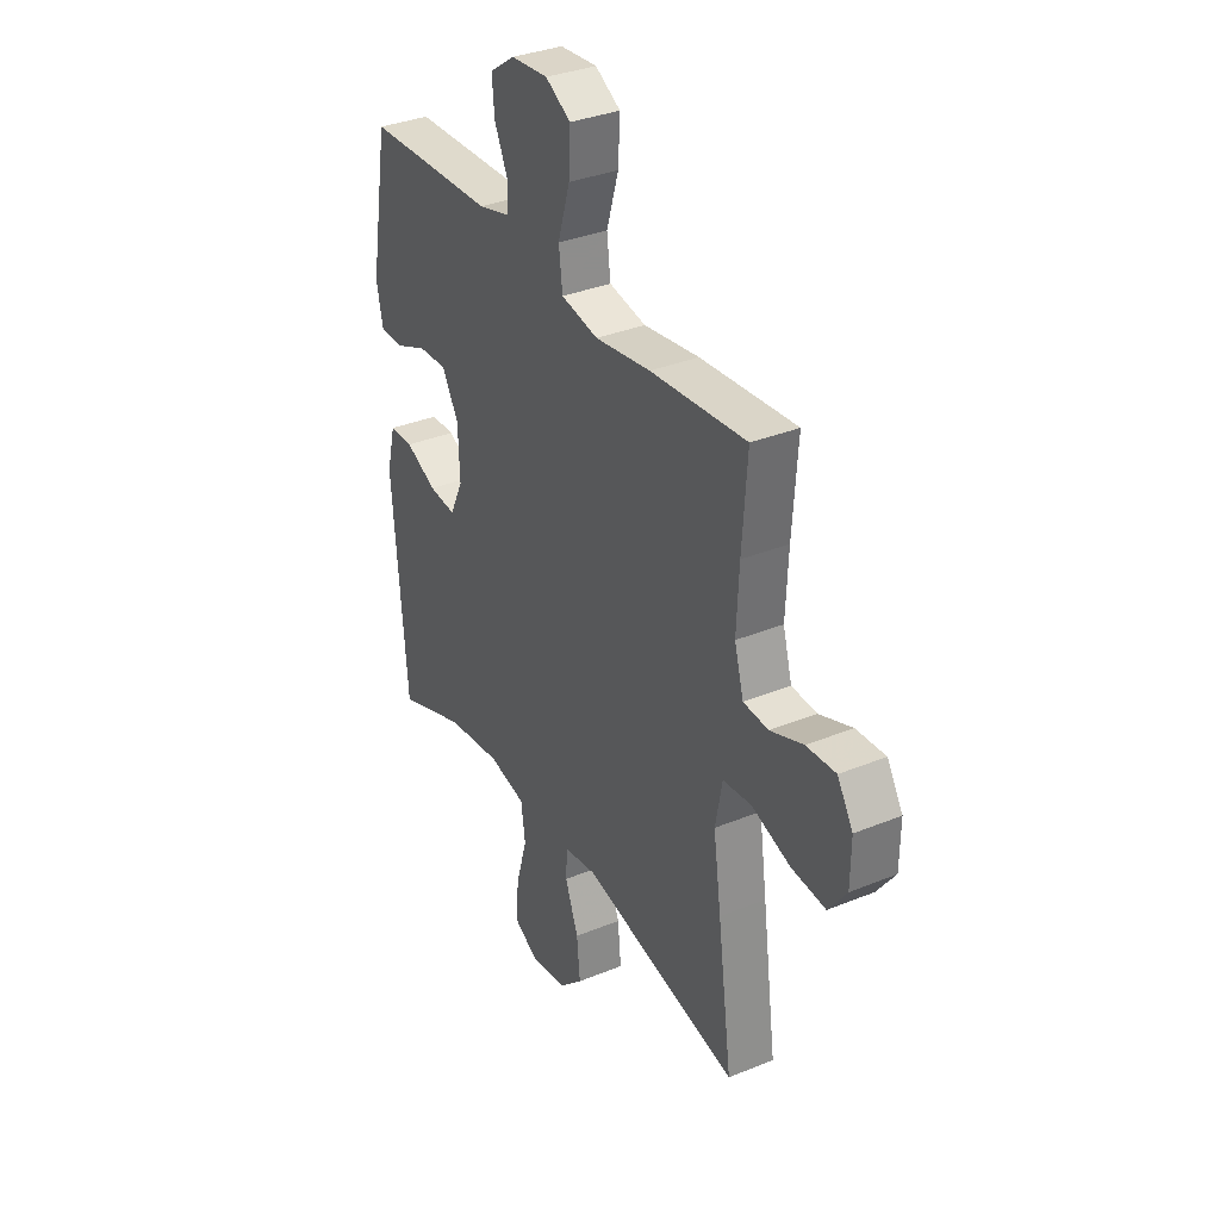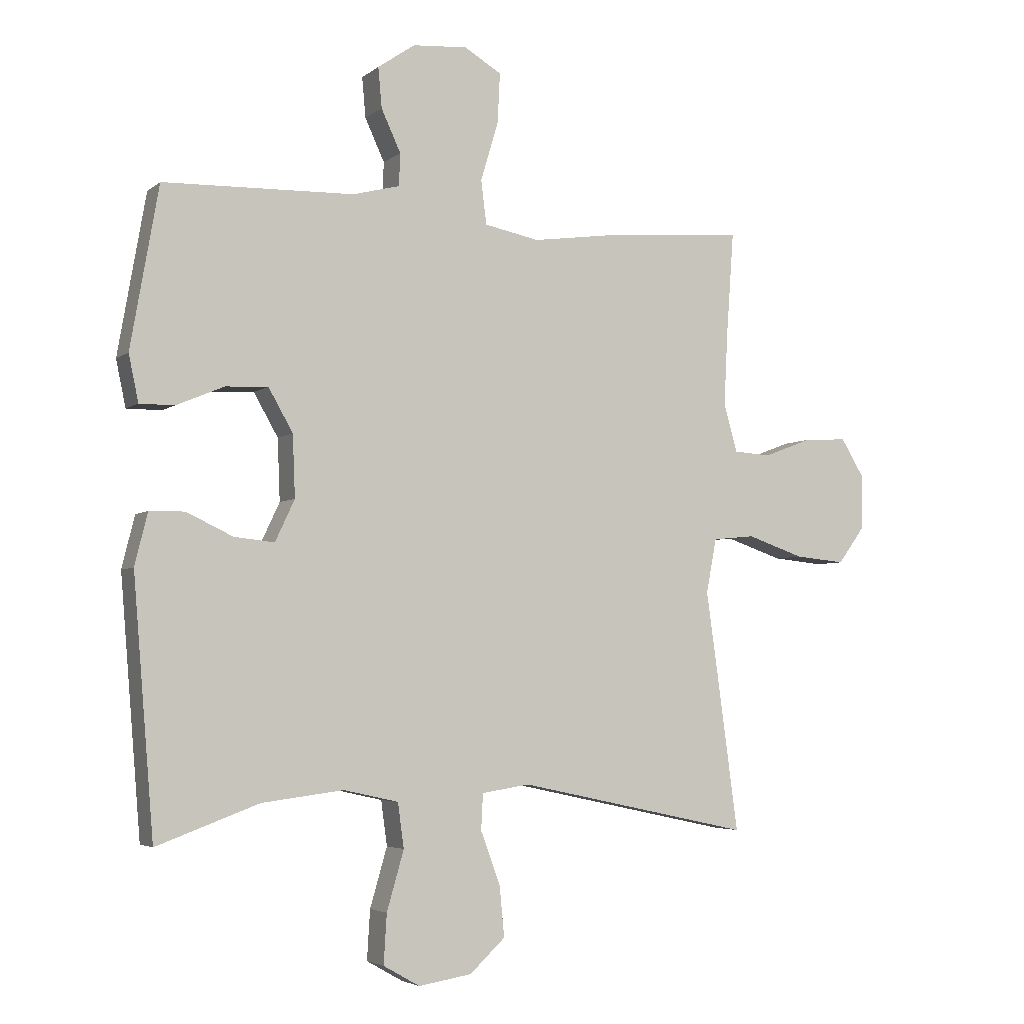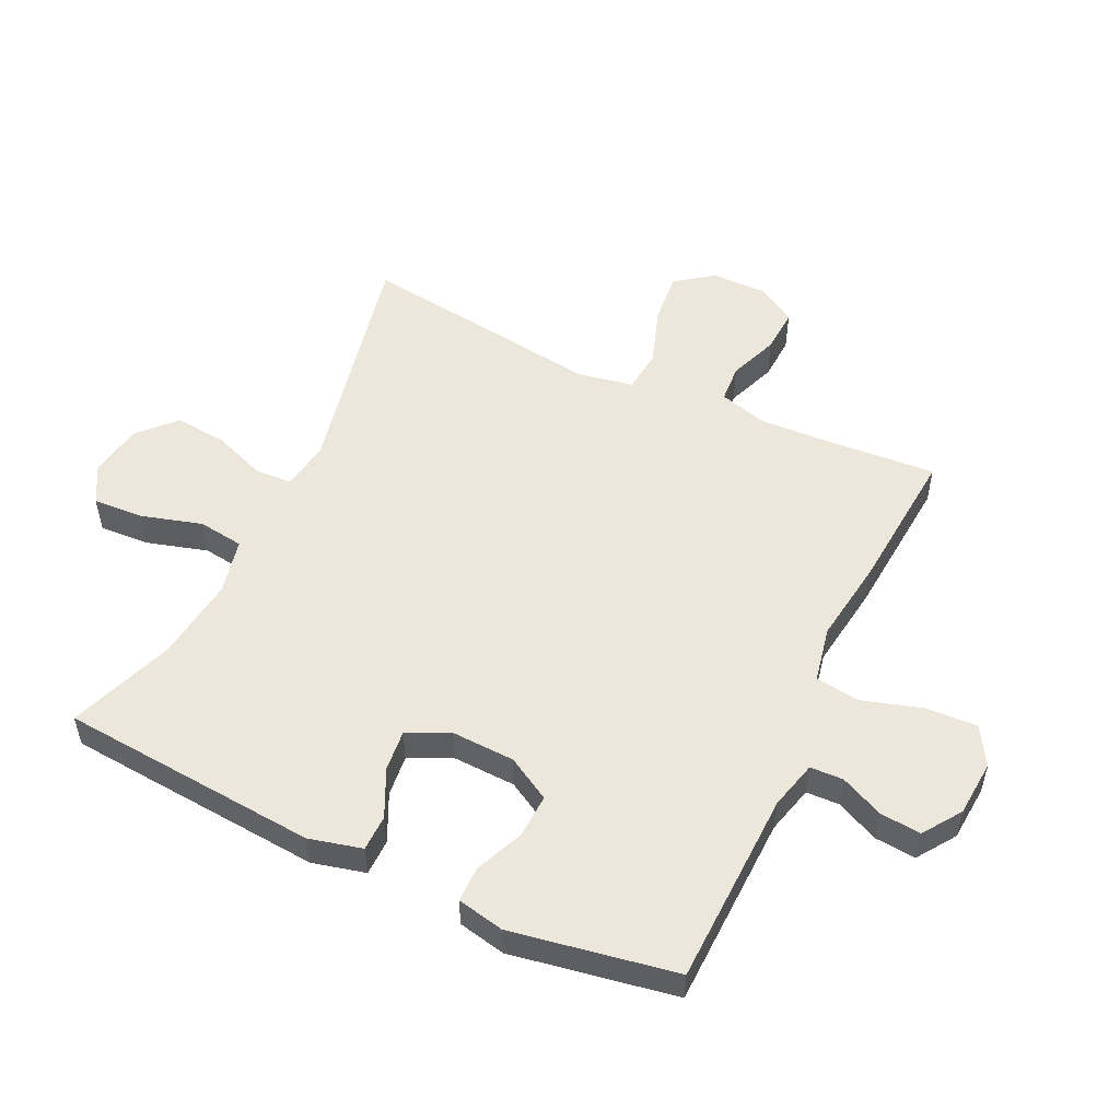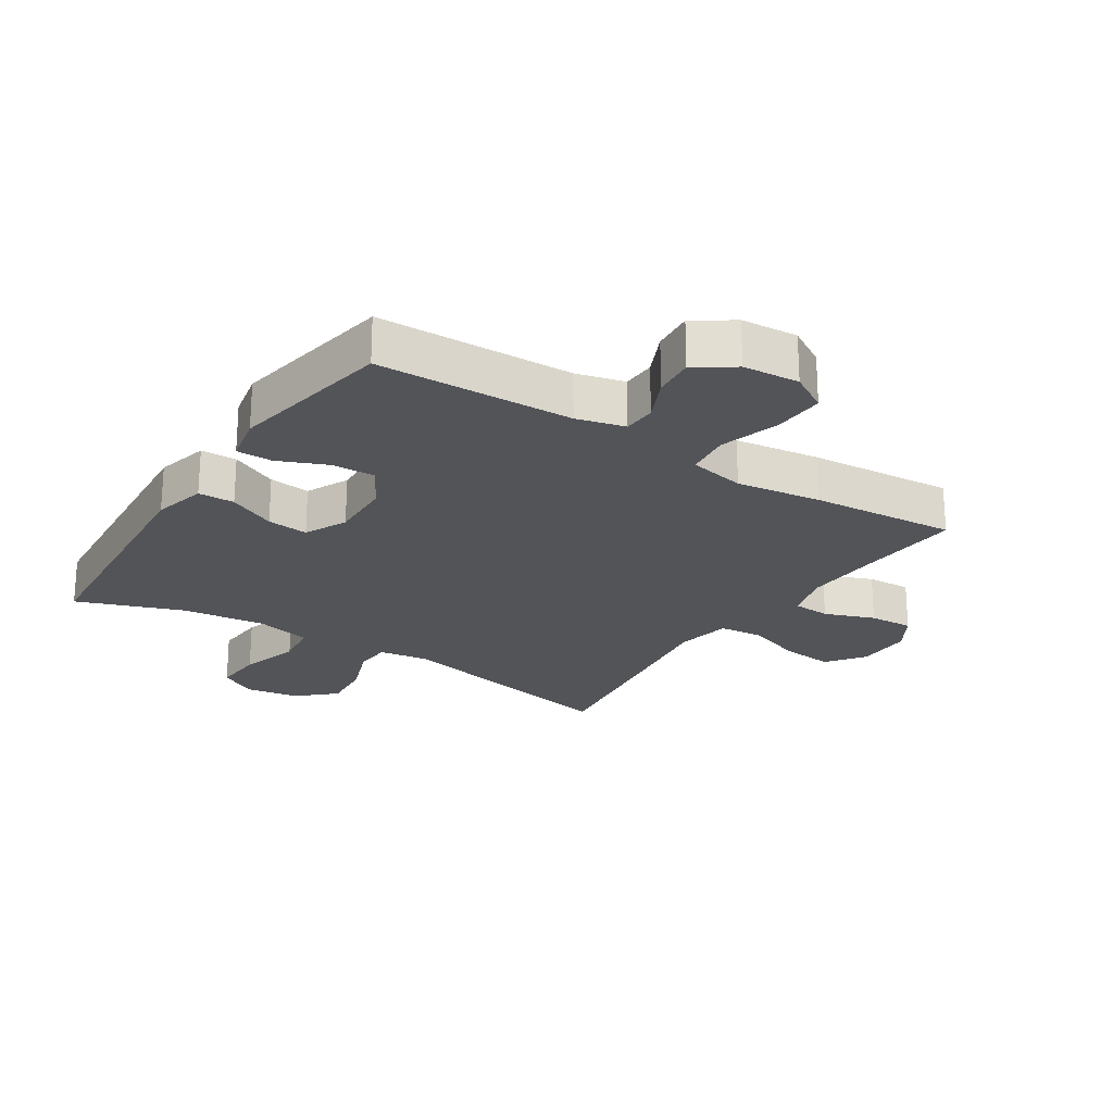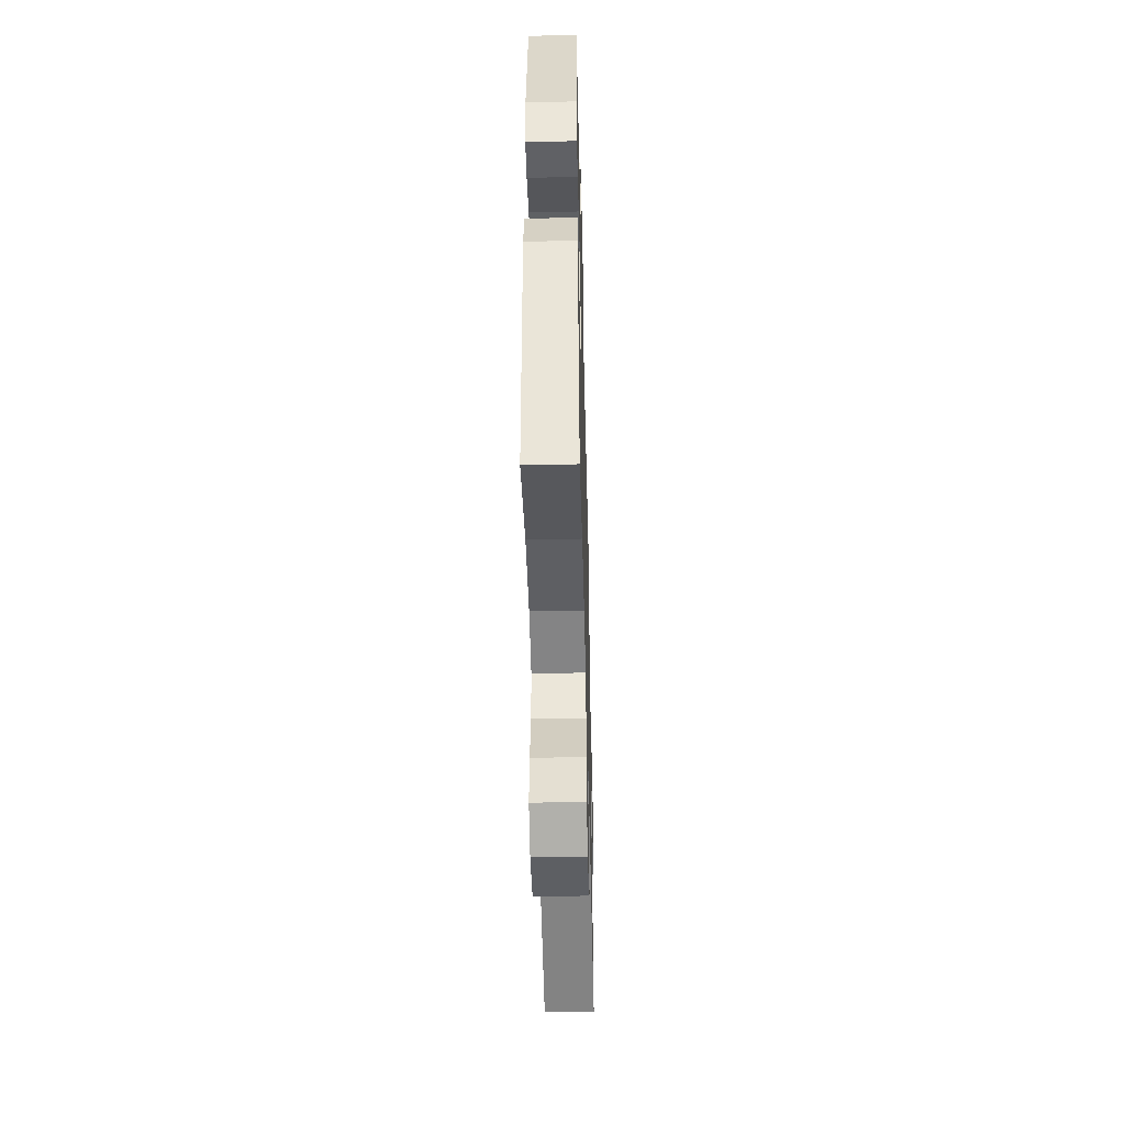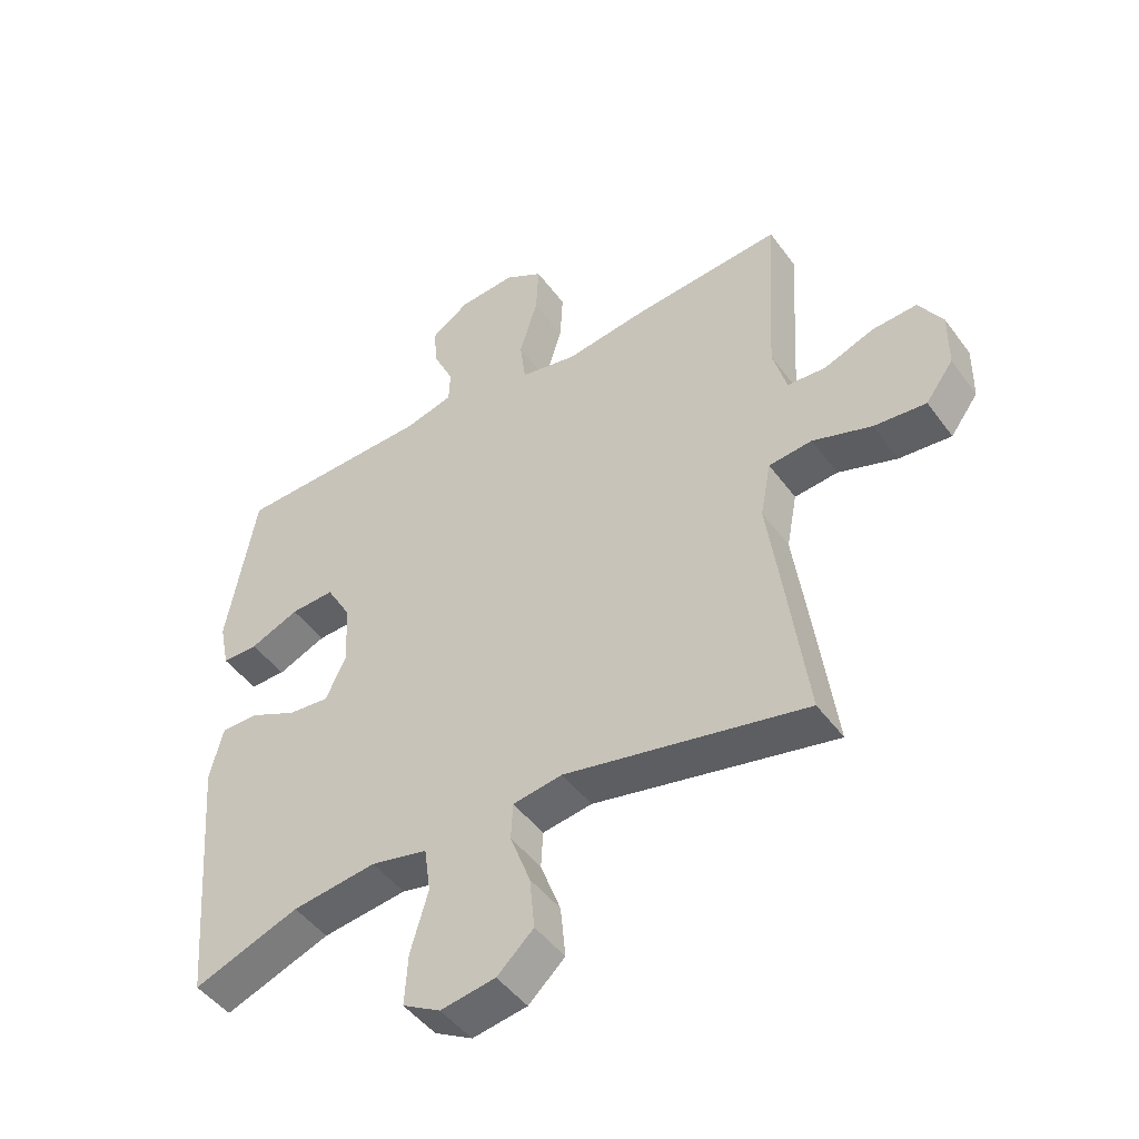
<metadata>
{"format":"obj","ext":"obj","renderer":"f3d","projection":"perspective","resolution":1024,"background":"white","views":[{"elev":34.1,"azim":61.0,"up":"+Z"},{"elev":-4.2,"azim":-25.0,"up":"+Z"},{"elev":52.8,"azim":-64.7,"up":"+Y"},{"elev":-23.0,"azim":-33.1,"up":"+Y"},{"elev":-49.0,"azim":-88.6,"up":"+Z"},{"elev":-47.1,"azim":34.3,"up":"+Z"}]}
</metadata>
<code>
v 0.5 0.07 -0.5
v 0.116 0.07 -0.418
v 0.037 0.07 -0.43
v 0.034 0.07 -0.489
v 0.066 0.07 -0.575
v 0.074 0.07 -0.658
v 0.016 0.07 -0.712
v -0.071 0.07 -0.726
v -0.131 0.07 -0.692
v -0.126 0.07 -0.611
v -0.098 0.07 -0.514
v -0.108 0.07 -0.441
v -0.198 0.07 -0.421
v -0.332 0.07 -0.438
v -0.5 0.07 -0.5
v -0.534 0.07 -0.085
v -0.513 0.07 0
v -0.455 0.07 0.001
v -0.379 0.07 -0.035
v -0.313 0.07 -0.042
v -0.281 0.07 0.026
v -0.285 0.07 0.127
v -0.325 0.07 0.197
v -0.395 0.07 0.194
v -0.473 0.07 0.161
v -0.53 0.07 0.161
v -0.546 0.07 0.237
v -0.5 0.07 0.5
v -0.187 0.07 0.509
v -0.11 0.07 0.529
v -0.108 0.07 0.582
v -0.14 0.07 0.651
v -0.146 0.07 0.717
v -0.085 0.07 0.759
v 0.005 0.07 0.766
v 0.066 0.07 0.73
v 0.062 0.07 0.648
v 0.033 0.07 0.552
v 0.042 0.07 0.48
v 0.132 0.07 0.462
v 0.267 0.07 0.481
v 0.5 0.07 0.5
v 0.488 0.07 0.332
v 0.482 0.07 0.211
v 0.504 0.07 0.132
v 0.565 0.07 0.128
v 0.645 0.07 0.158
v 0.716 0.07 0.162
v 0.754 0.07 0.1
v 0.753 0.07 0.01
v 0.709 0.07 -0.05
v 0.626 0.07 -0.042
v 0.532 0.07 -0.01
v 0.463 0.07 -0.017
v 0.446 0.07 -0.106
v 0.465 0.07 -0.241
v 0.5 0 -0.5
v 0.116 0 -0.418
v 0.037 0 -0.43
v 0.034 0 -0.489
v 0.066 0 -0.575
v 0.074 0 -0.658
v 0.016 0 -0.712
v -0.071 0 -0.726
v -0.131 0 -0.692
v -0.126 0 -0.611
v -0.098 0 -0.514
v -0.108 0 -0.441
v -0.198 0 -0.421
v -0.332 0 -0.438
v -0.5 0 -0.5
v -0.534 0 -0.085
v -0.513 0 0
v -0.455 0 0.001
v -0.379 0 -0.035
v -0.313 0 -0.042
v -0.281 0 0.026
v -0.285 0 0.127
v -0.325 0 0.197
v -0.395 0 0.194
v -0.473 0 0.161
v -0.53 0 0.161
v -0.546 0 0.237
v -0.5 0 0.5
v -0.187 0 0.509
v -0.11 0 0.529
v -0.108 0 0.582
v -0.14 0 0.651
v -0.146 0 0.717
v -0.085 0 0.759
v 0.005 0 0.766
v 0.066 0 0.73
v 0.062 0 0.648
v 0.033 0 0.552
v 0.042 0 0.48
v 0.132 0 0.462
v 0.267 0 0.481
v 0.5 0 0.5
v 0.488 0 0.332
v 0.482 0 0.211
v 0.504 0 0.132
v 0.565 0 0.128
v 0.645 0 0.158
v 0.716 0 0.162
v 0.754 0 0.1
v 0.753 0 0.01
v 0.709 0 -0.05
v 0.626 0 -0.042
v 0.532 0 -0.01
v 0.463 0 -0.017
v 0.446 0 -0.106
v 0.465 0 -0.241
f 55 56 1 2
f 54 55 2 3
f 50 51 52 53
f 48 49 50 53
f 46 47 48 53
f 45 46 53 54
f 44 45 54 3
f 40 41 42 43
f 39 40 43 44
f 35 36 37 38
f 35 38 39
f 34 35 39
f 31 32 33 34
f 30 31 34 39
f 29 30 39 44
f 24 25 26 27
f 23 24 27 28
f 16 17 18 19
f 14 15 16 19
f 13 14 19 20
f 12 13 20 21
f 8 9 10 11
f 6 7 8 11
f 4 5 6 11
f 3 4 11 12
f 23 28 29 44
f 22 23 44 3
f 3 12 21 22
f 58 57 112 111
f 59 58 111 110
f 109 108 107 106
f 109 106 105 104
f 109 104 103 102
f 110 109 102 101
f 59 110 101 100
f 99 98 97 96
f 100 99 96 95
f 94 93 92 91
f 95 94 91
f 95 91 90
f 90 89 88 87
f 95 90 87 86
f 100 95 86 85
f 83 82 81 80
f 84 83 80 79
f 75 74 73 72
f 75 72 71 70
f 76 75 70 69
f 77 76 69 68
f 67 66 65 64
f 67 64 63 62
f 67 62 61 60
f 68 67 60 59
f 100 85 84 79
f 59 100 79 78
f 78 77 68 59
f 1 57 58 2
f 2 58 59 3
f 3 59 60 4
f 4 60 61 5
f 5 61 62 6
f 6 62 63 7
f 7 63 64 8
f 8 64 65 9
f 9 65 66 10
f 10 66 67 11
f 11 67 68 12
f 12 68 69 13
f 13 69 70 14
f 14 70 71 15
f 15 71 72 16
f 16 72 73 17
f 17 73 74 18
f 18 74 75 19
f 19 75 76 20
f 20 76 77 21
f 21 77 78 22
f 22 78 79 23
f 23 79 80 24
f 24 80 81 25
f 25 81 82 26
f 26 82 83 27
f 27 83 84 28
f 28 84 85 29
f 29 85 86 30
f 30 86 87 31
f 31 87 88 32
f 32 88 89 33
f 33 89 90 34
f 34 90 91 35
f 35 91 92 36
f 36 92 93 37
f 37 93 94 38
f 38 94 95 39
f 39 95 96 40
f 40 96 97 41
f 41 97 98 42
f 42 98 99 43
f 43 99 100 44
f 44 100 101 45
f 45 101 102 46
f 46 102 103 47
f 47 103 104 48
f 48 104 105 49
f 49 105 106 50
f 50 106 107 51
f 51 107 108 52
f 52 108 109 53
f 53 109 110 54
f 54 110 111 55
f 55 111 112 56
f 56 112 57 1

</code>
